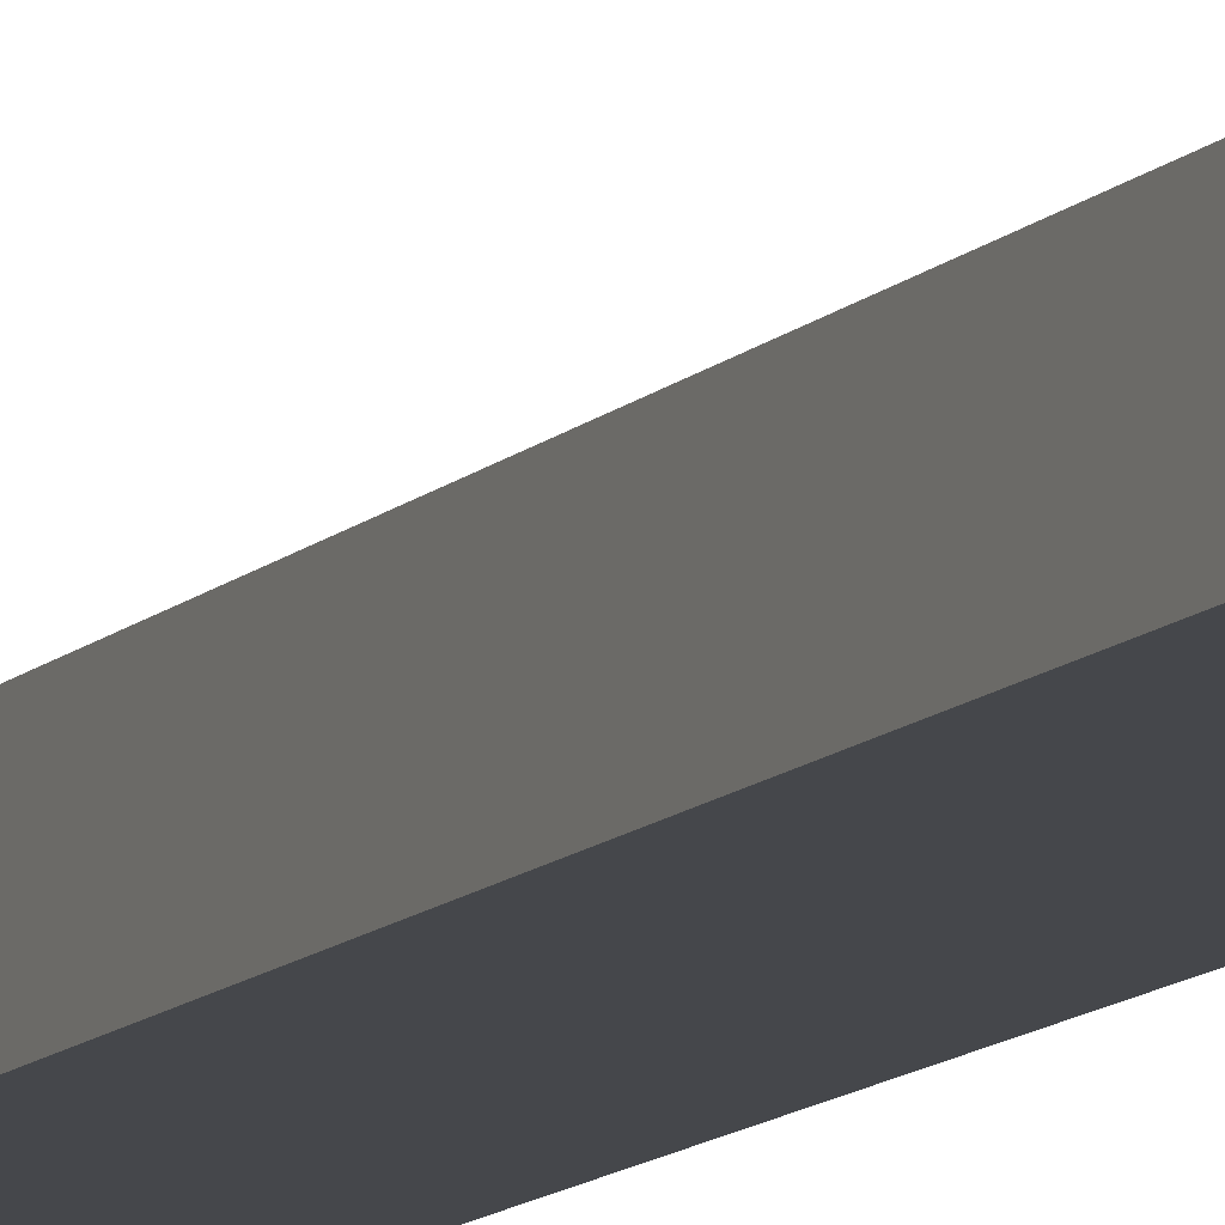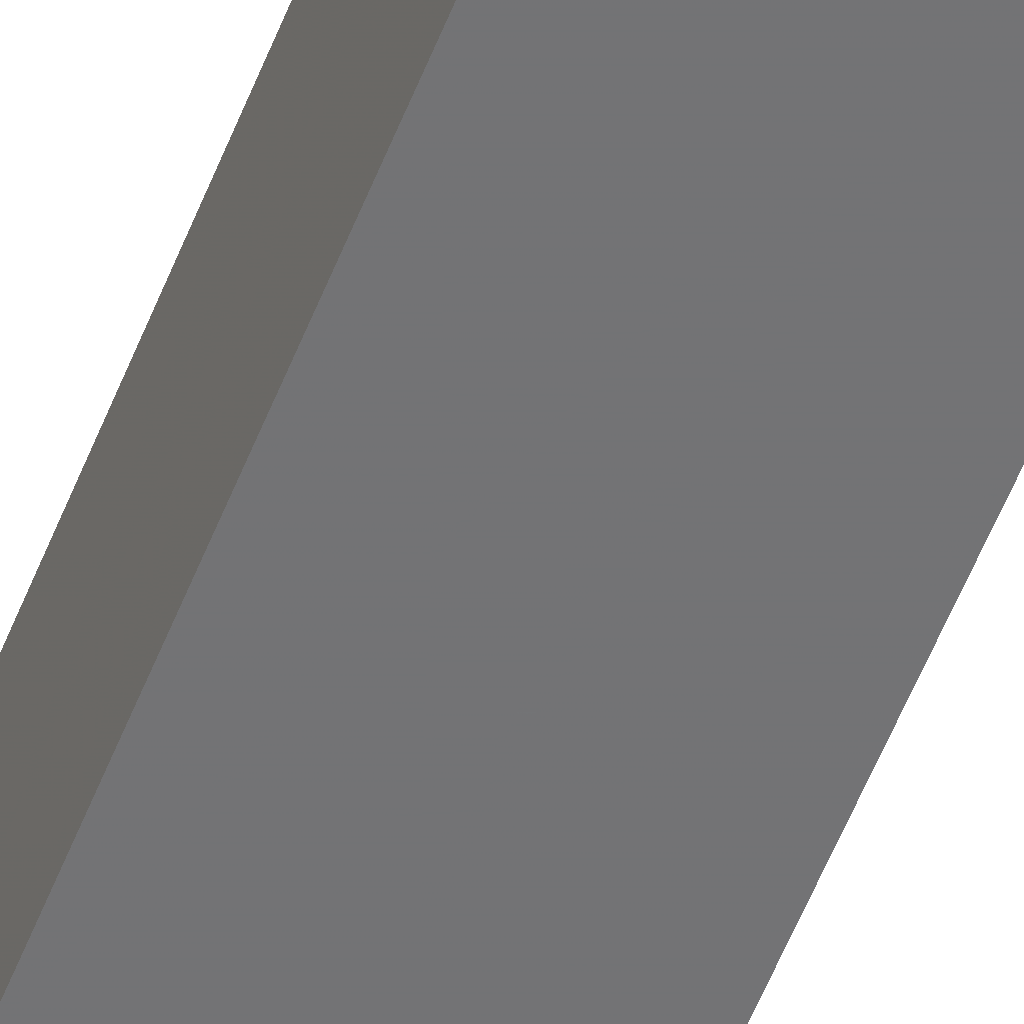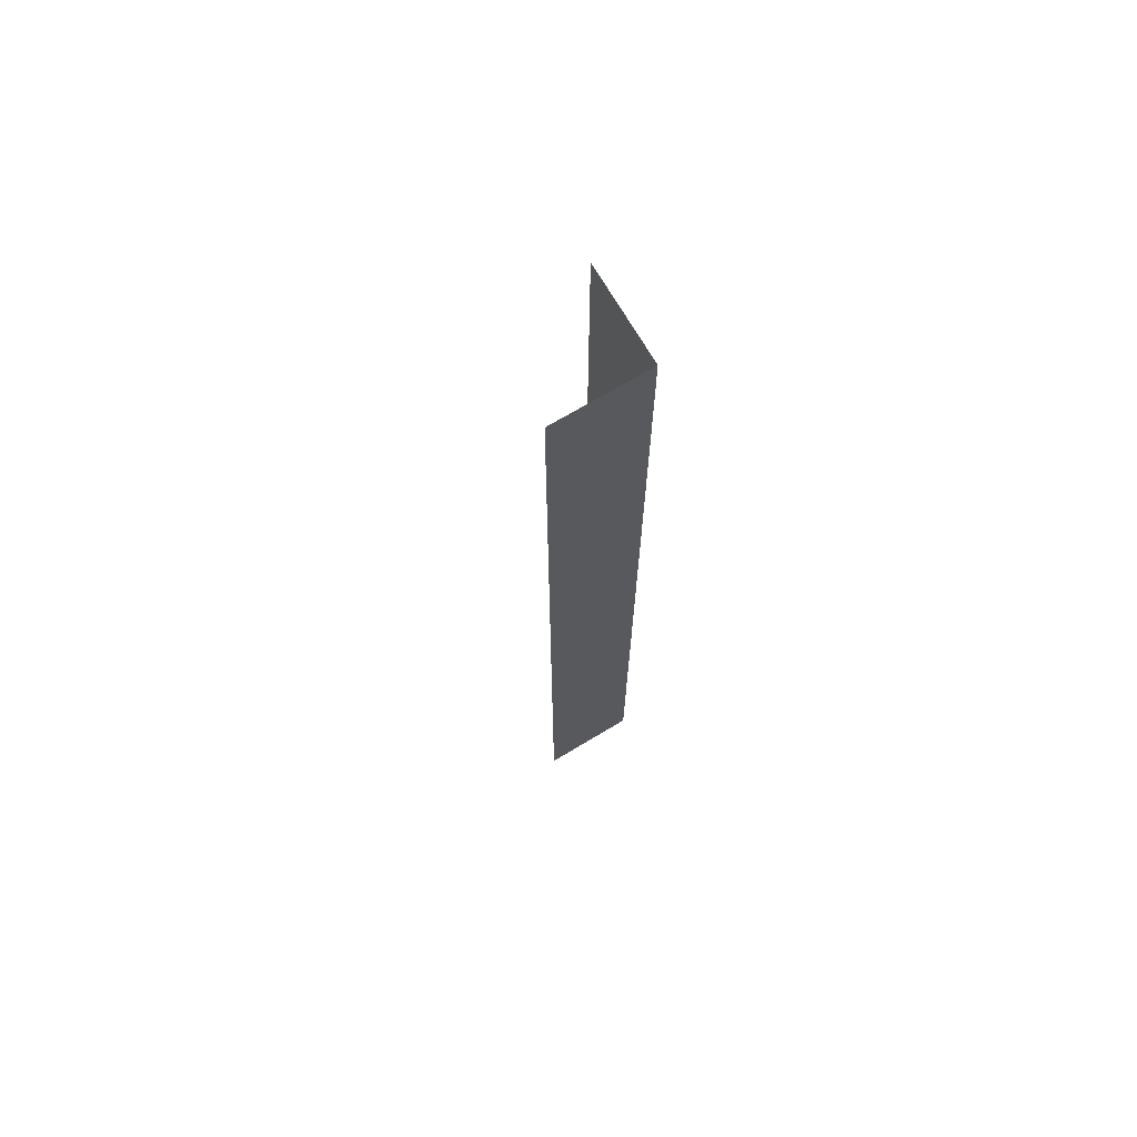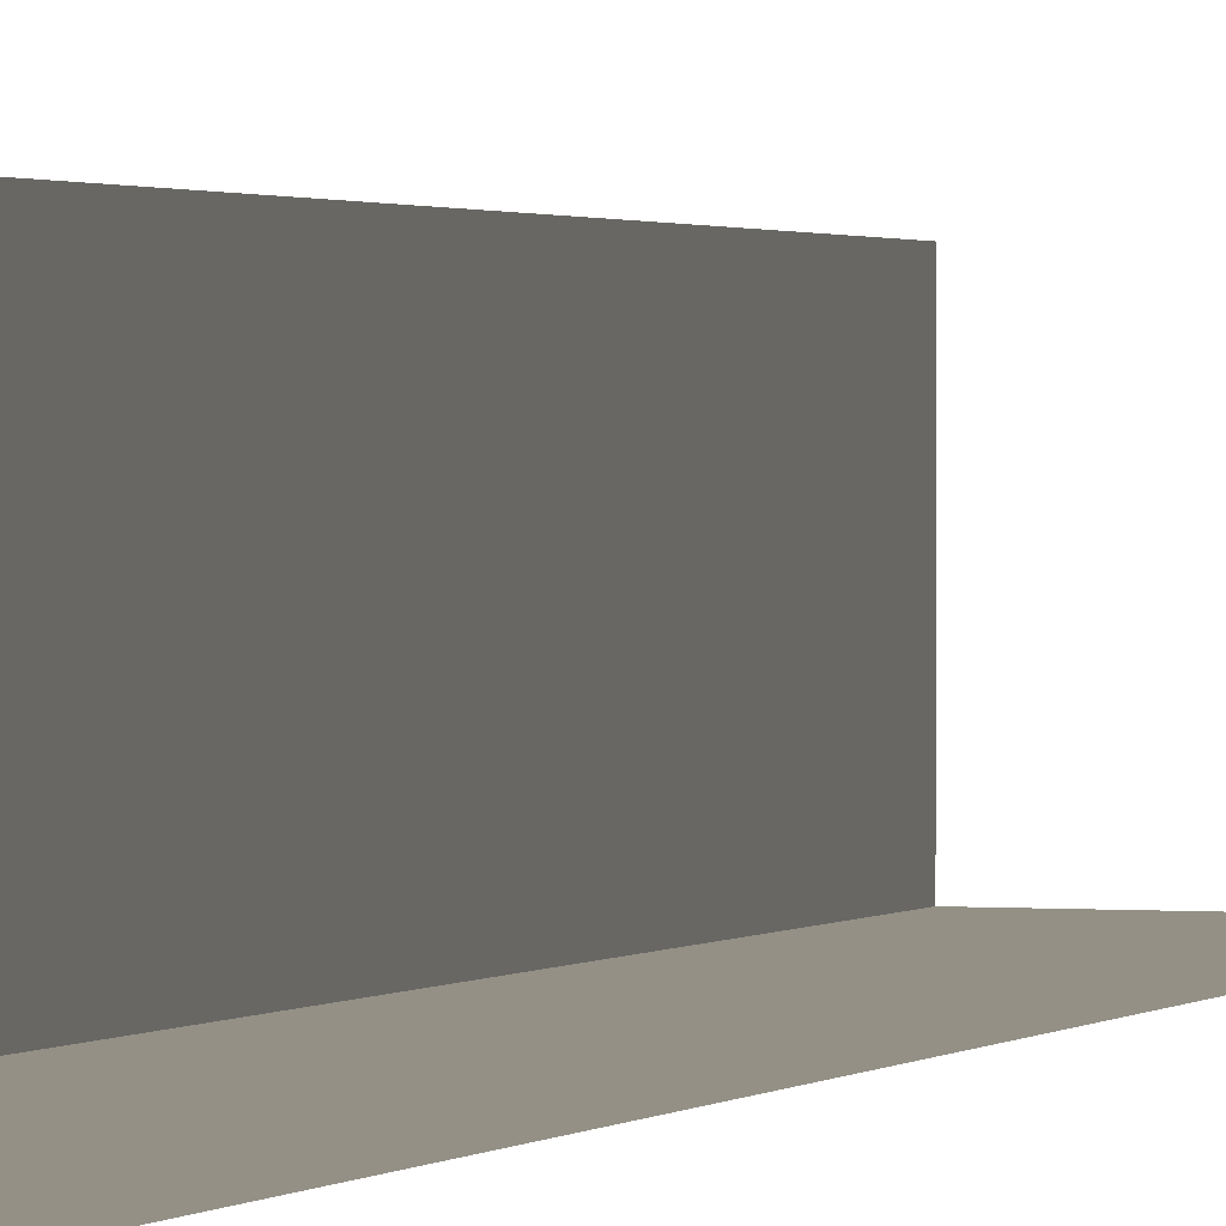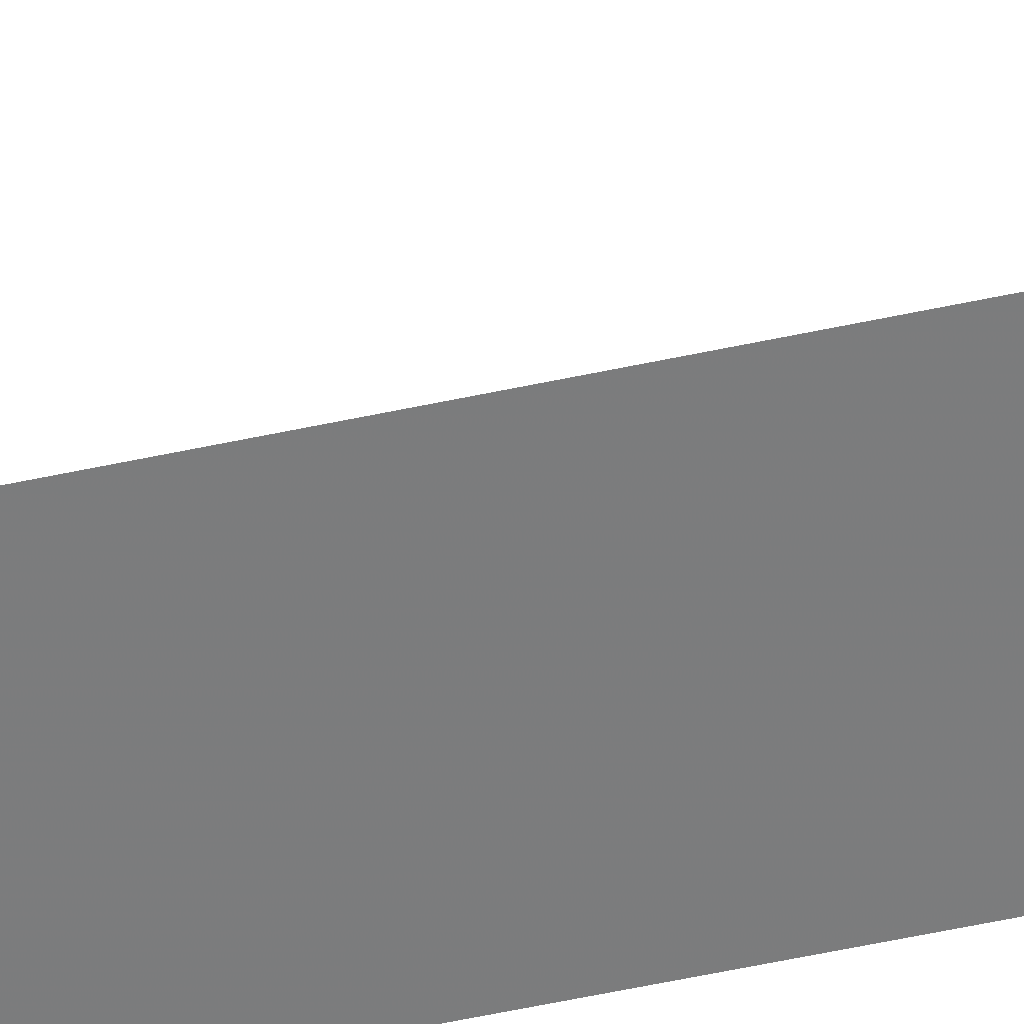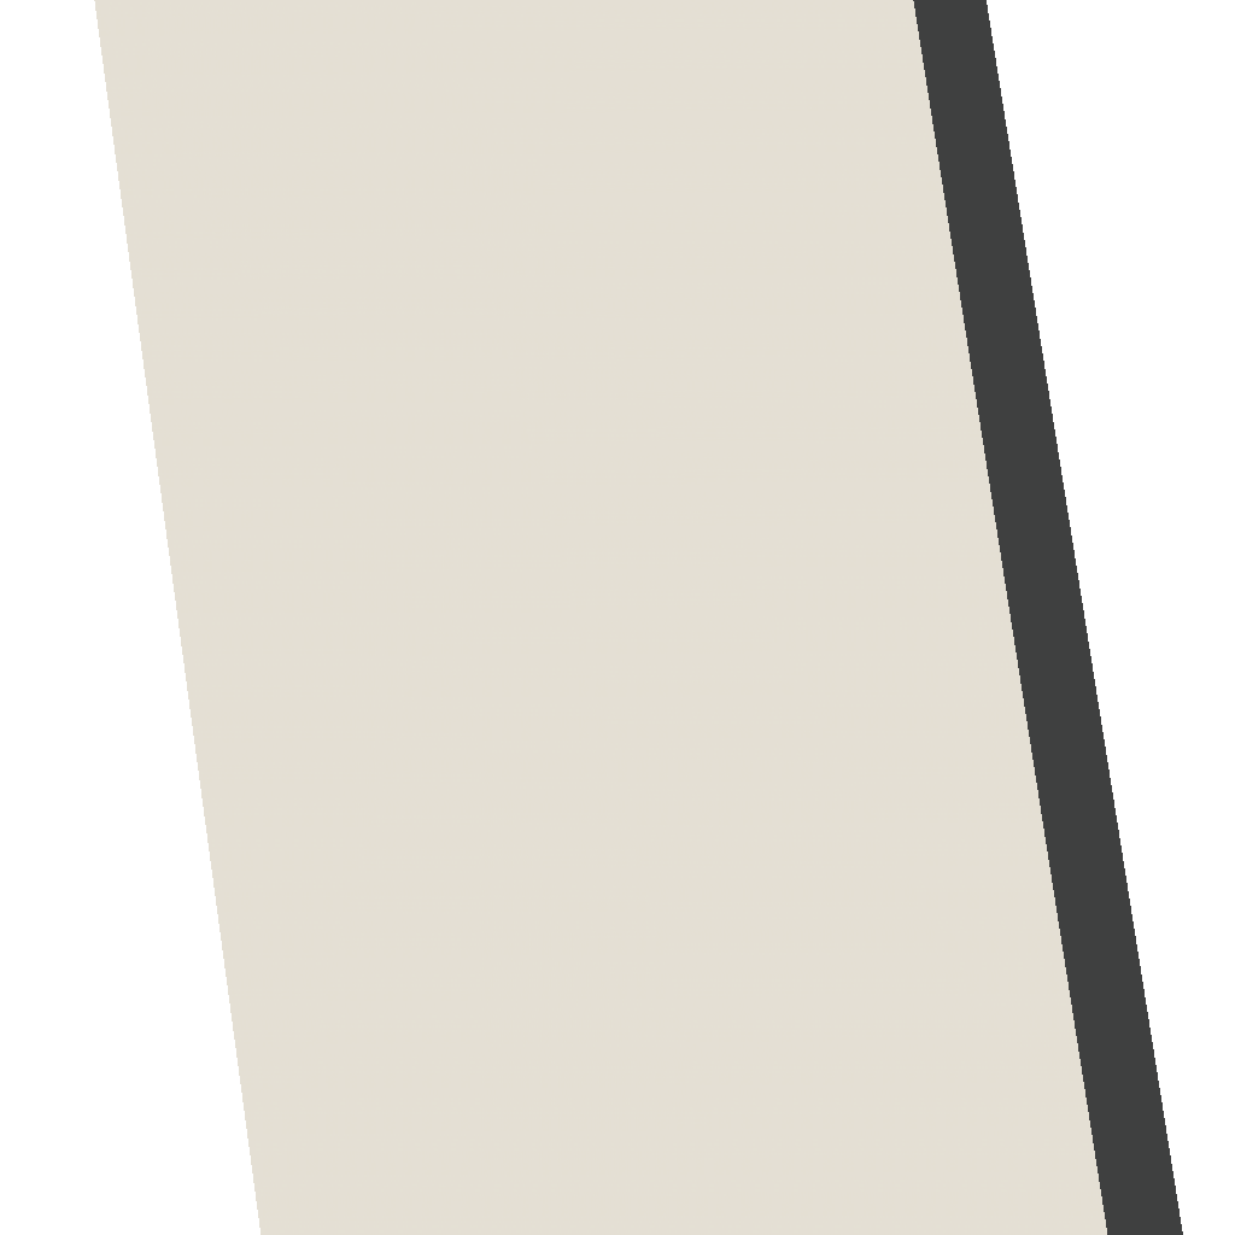
<metadata>
{"format":"obj","ext":"obj","renderer":"f3d","projection":"perspective","resolution":1024,"background":"white","views":[{"elev":-10.3,"azim":-23.2,"up":"+Y"},{"elev":-55.8,"azim":158.8,"up":"+Y"},{"elev":69.8,"azim":-30.3,"up":"+Z"},{"elev":0.6,"azim":-168.7,"up":"+Y"},{"elev":-58.9,"azim":-77.6,"up":"+Y"},{"elev":66.1,"azim":-7.6,"up":"+Y"}]}
</metadata>
<code>
o 23924
v 2220 1883 17.5
v 2220 1883 17.5
v 2220 1883 17.6
v 2220 1883 17.5
v 2220 1883 17.6
v 2220 1883 17.5
v 2220 1883 17.6
v 2220 1883 17.5
v 2220 1883 17.5
v 2220 1883 17.6
v 2220 1883 17.5
v 2220 1883 17.5
v 2220 1883 17.6
v 2220 1883 17.5
v 2220 1883 17.6
f 1 2 3
f 4 2 5
f 3 6 7
f 5 6 7
f 8 9 10
f 8 11 10
f 10 12 13
f 10 14 15

</code>
